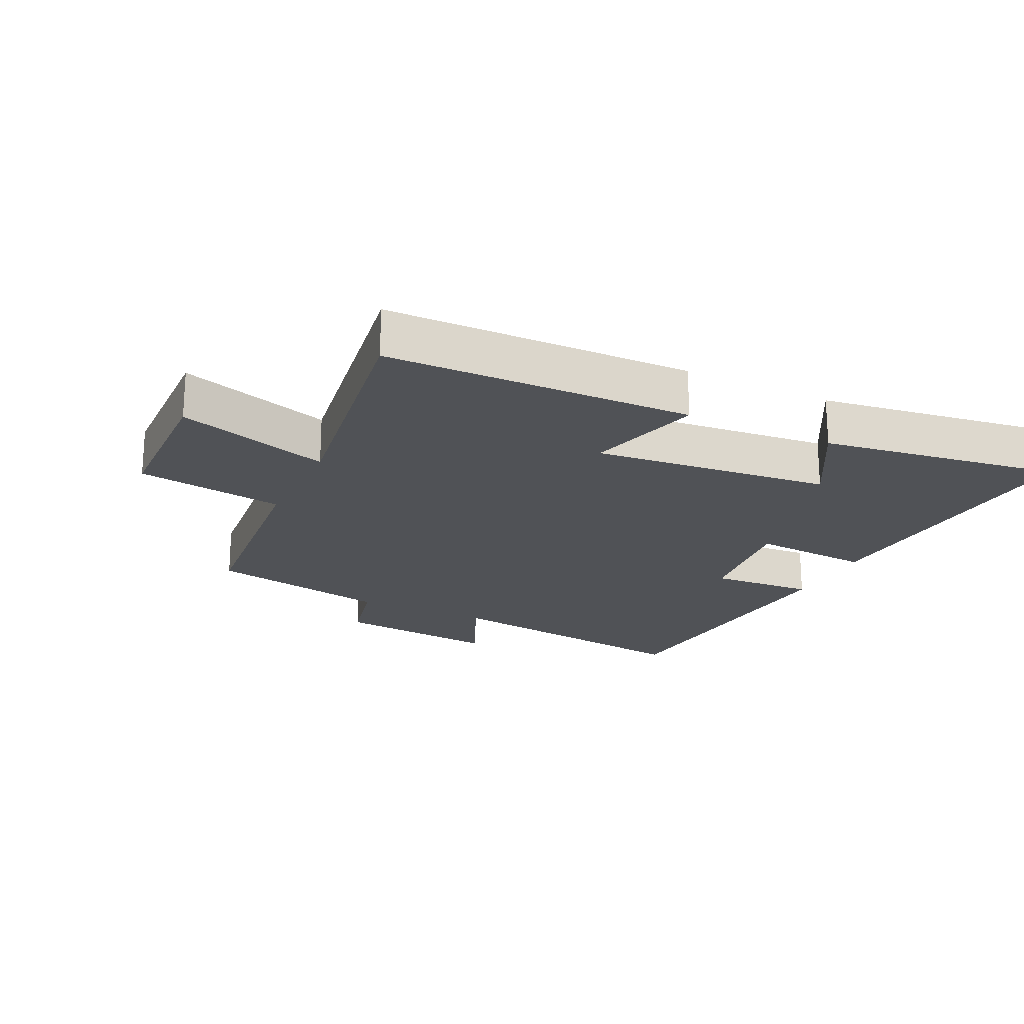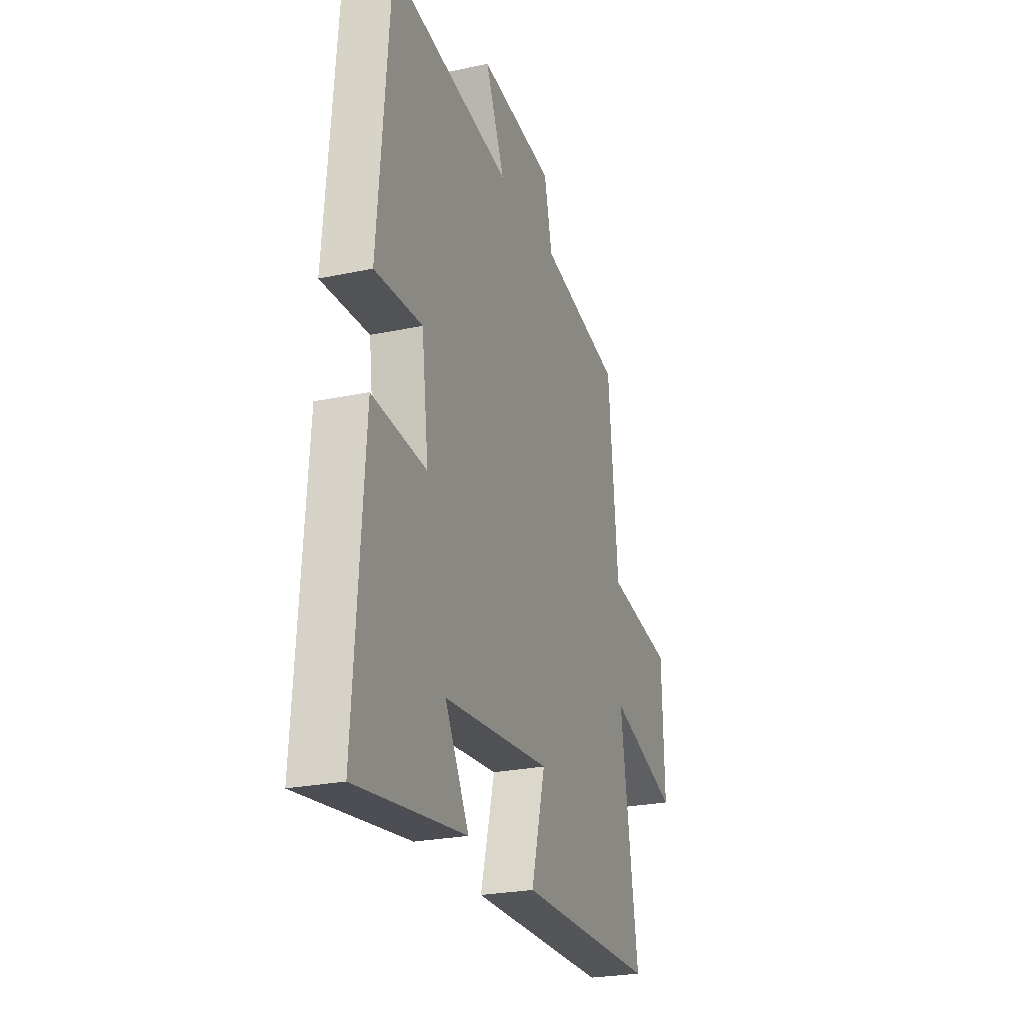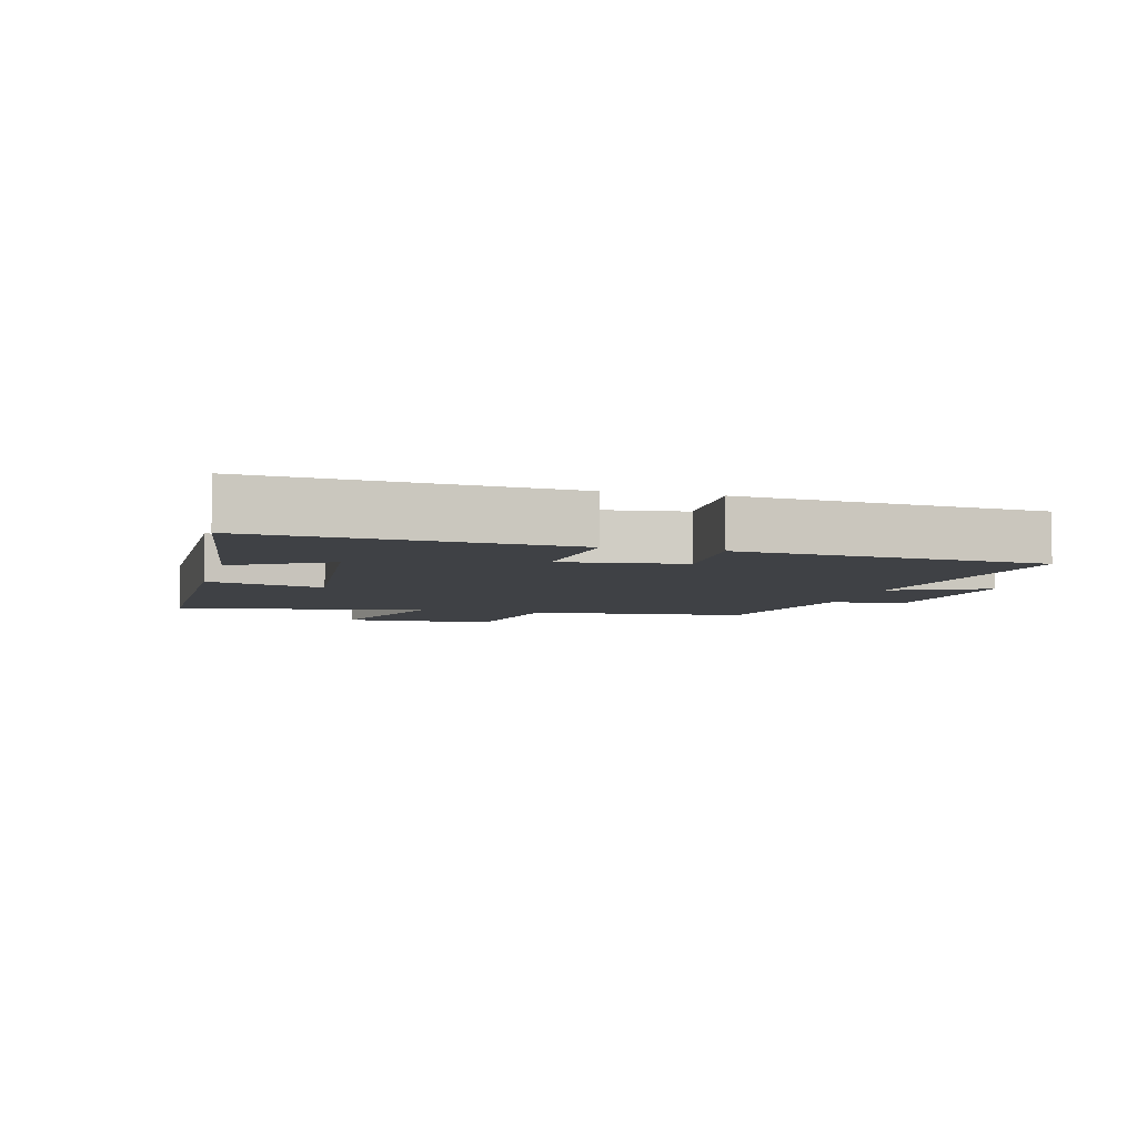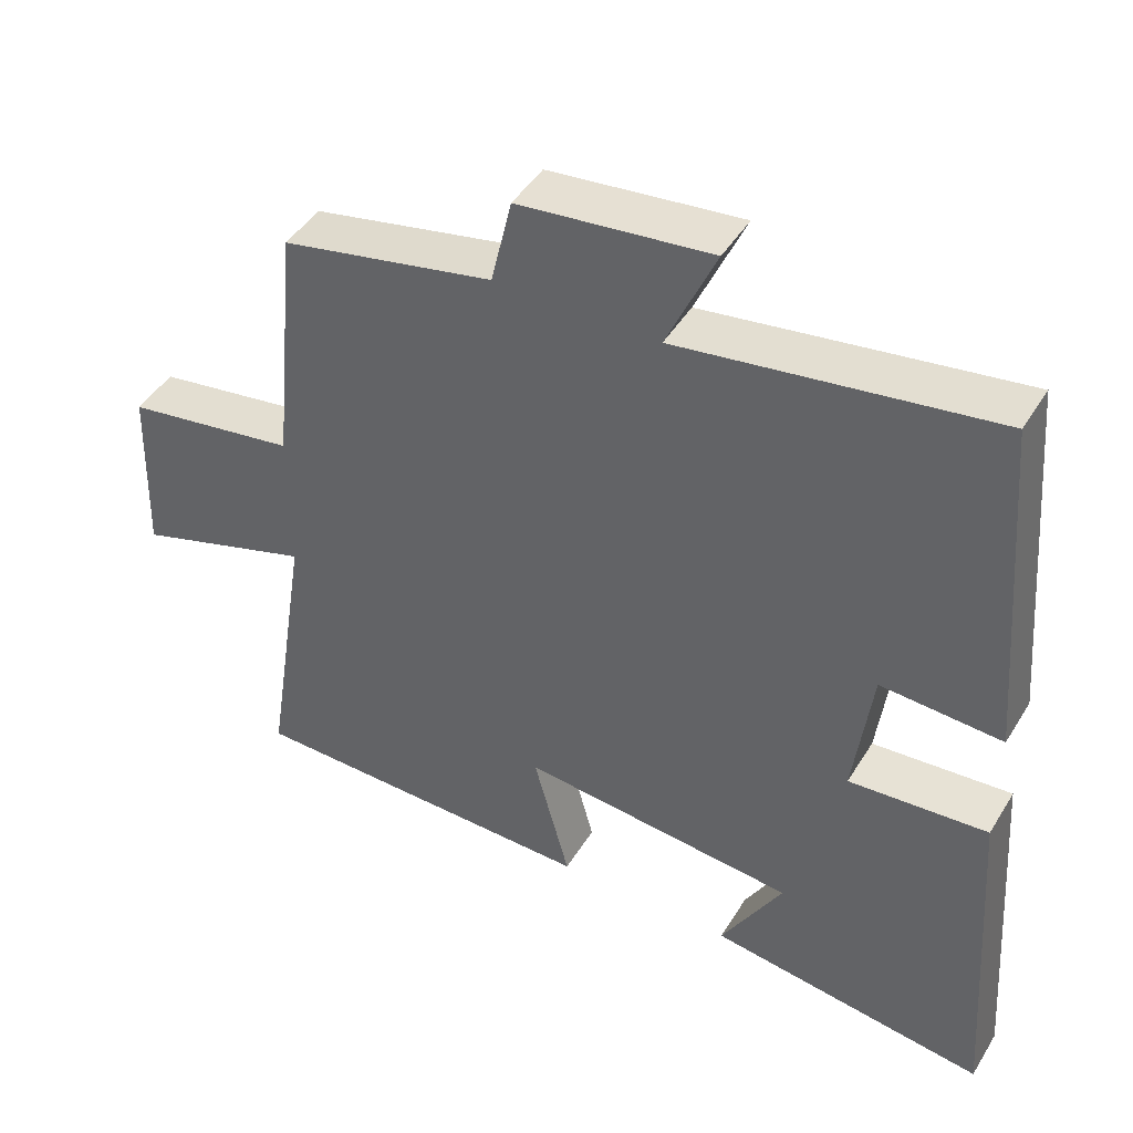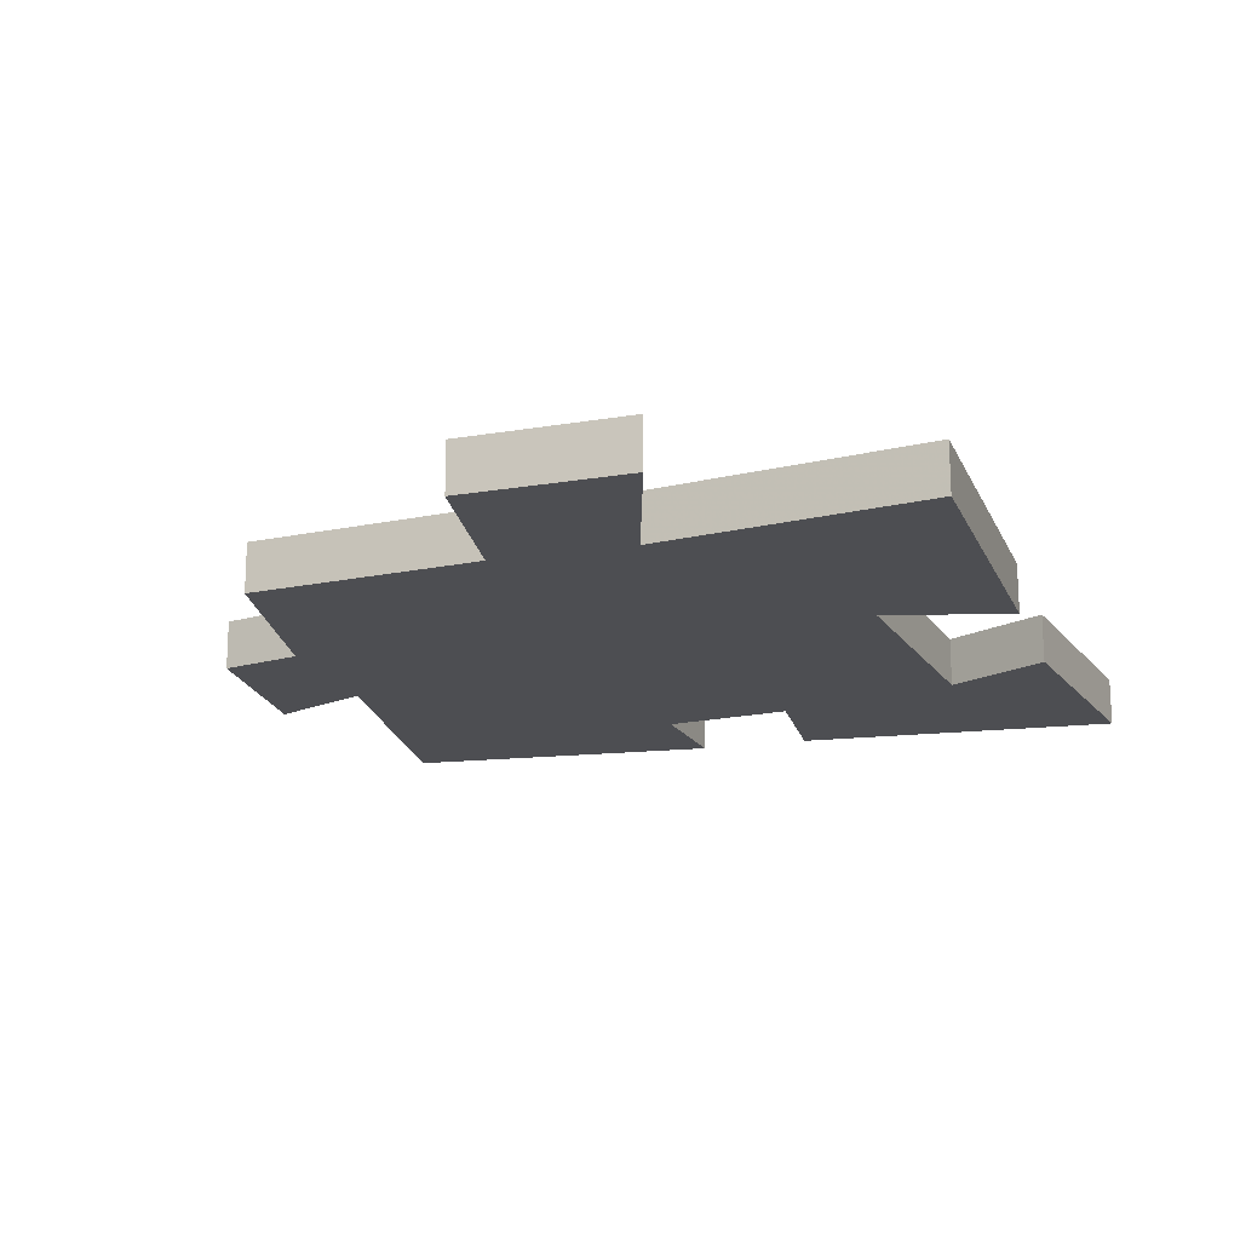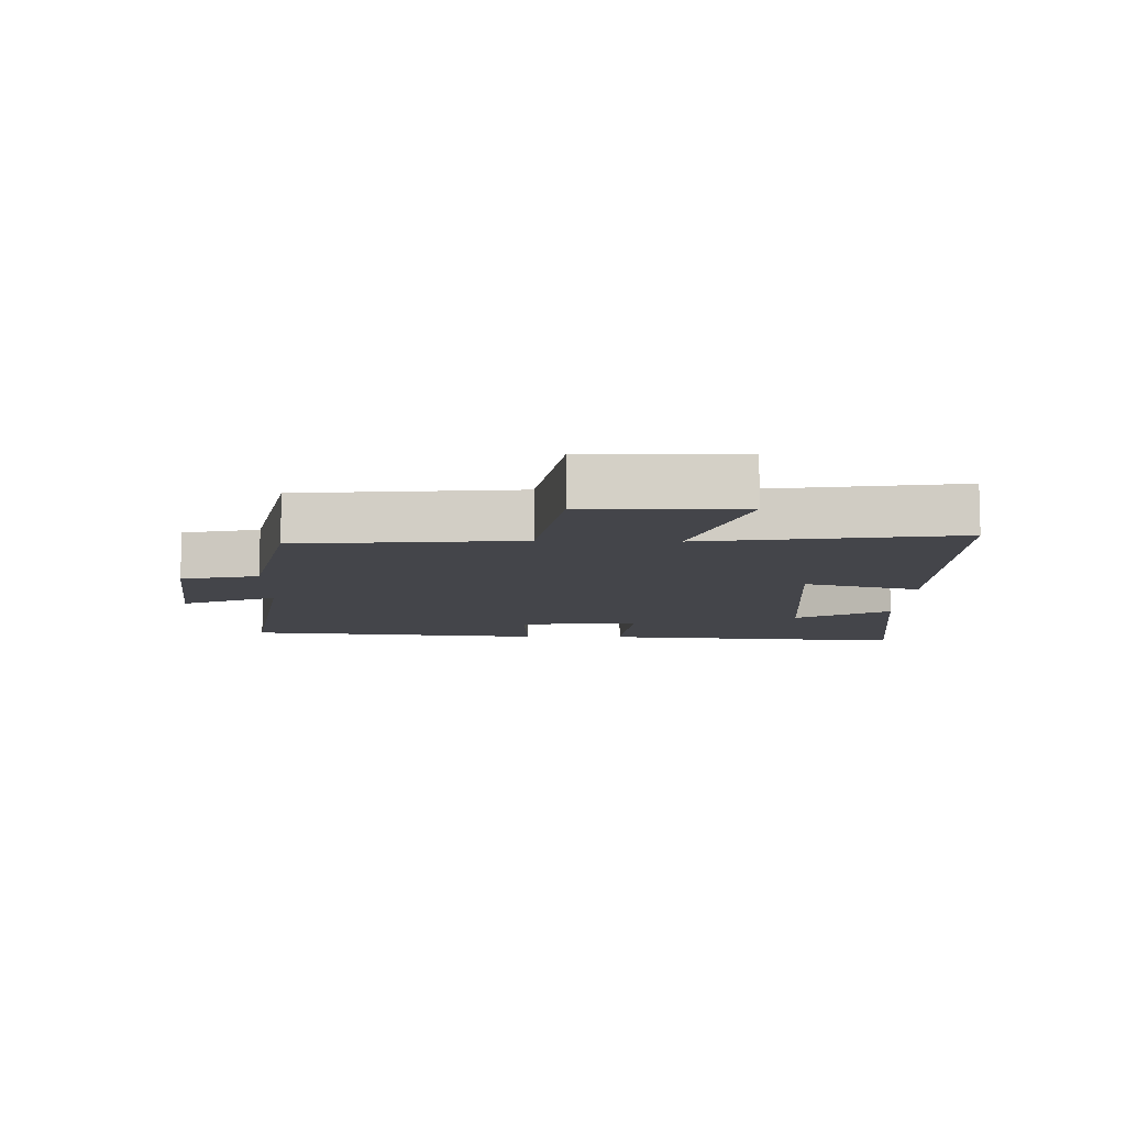
<metadata>
{"format":"obj","ext":"obj","renderer":"f3d","projection":"perspective","resolution":1024,"background":"white","views":[{"elev":-20.9,"azim":154.3,"up":"+Y"},{"elev":-25.1,"azim":-71.0,"up":"+Z"},{"elev":-5.7,"azim":-104.9,"up":"+Y"},{"elev":45.2,"azim":-150.3,"up":"+Z"},{"elev":-17.1,"azim":107.2,"up":"+Y"},{"elev":-9.3,"azim":88.2,"up":"+Y"}]}
</metadata>
<code>
v -0.534 0.07 -0.553
v -0.5 0.07 -0.073
v -0.313 0.07 -0.087
v -0.337 0.07 0.101
v -0.5 0.07 0.091
v -0.46 0.07 0.561
v -0.039 0.07 0.5
v -0.105 0.07 0.648
v 0.153 0.07 0.62
v 0.181 0.07 0.5
v 0.466 0.07 0.442
v 0.5 0.07 0.099
v 0.732 0.07 0.063
v 0.74 0.07 -0.177
v 0.5 0.07 -0.101
v 0.561 0.07 -0.492
v 0.082 0.07 -0.5
v 0.131 0.07 -0.318
v -0.241 0.07 -0.354
v -0.158 0.07 -0.5
v -0.534 0 -0.553
v -0.5 0 -0.073
v -0.313 0 -0.087
v -0.337 0 0.101
v -0.5 0 0.091
v -0.46 0 0.561
v -0.039 0 0.5
v -0.105 0 0.648
v 0.153 0 0.62
v 0.181 0 0.5
v 0.466 0 0.442
v 0.5 0 0.099
v 0.732 0 0.063
v 0.74 0 -0.177
v 0.5 0 -0.101
v 0.561 0 -0.492
v 0.082 0 -0.5
v 0.131 0 -0.318
v -0.241 0 -0.354
v -0.158 0 -0.5
f 19 20 1 2
f 18 19 2 3
f 15 16 17 18
f 15 18 3 4
f 12 13 14 15
f 12 15 4
f 11 12 4
f 10 11 4
f 7 8 9 10
f 7 10 4 5
f 5 6 7
f 22 21 40 39
f 23 22 39 38
f 38 37 36 35
f 24 23 38 35
f 35 34 33 32
f 24 35 32
f 24 32 31
f 24 31 30
f 30 29 28 27
f 25 24 30 27
f 27 26 25
f 1 21 22 2
f 2 22 23 3
f 3 23 24 4
f 4 24 25 5
f 5 25 26 6
f 6 26 27 7
f 7 27 28 8
f 8 28 29 9
f 9 29 30 10
f 10 30 31 11
f 11 31 32 12
f 12 32 33 13
f 13 33 34 14
f 14 34 35 15
f 15 35 36 16
f 16 36 37 17
f 17 37 38 18
f 18 38 39 19
f 19 39 40 20
f 20 40 21 1

</code>
